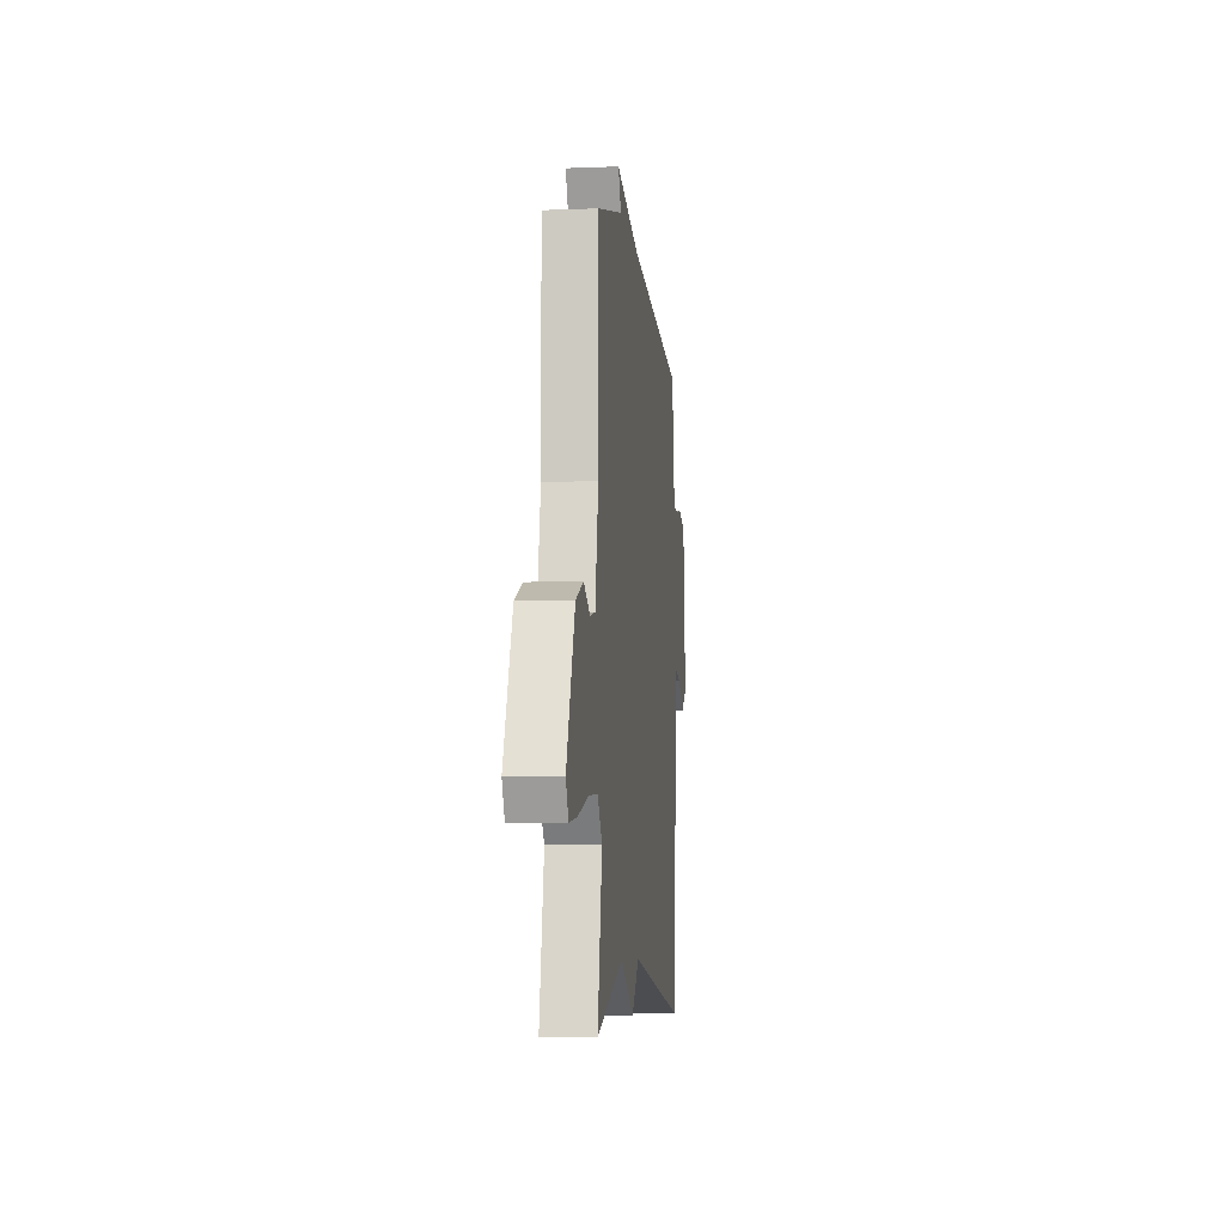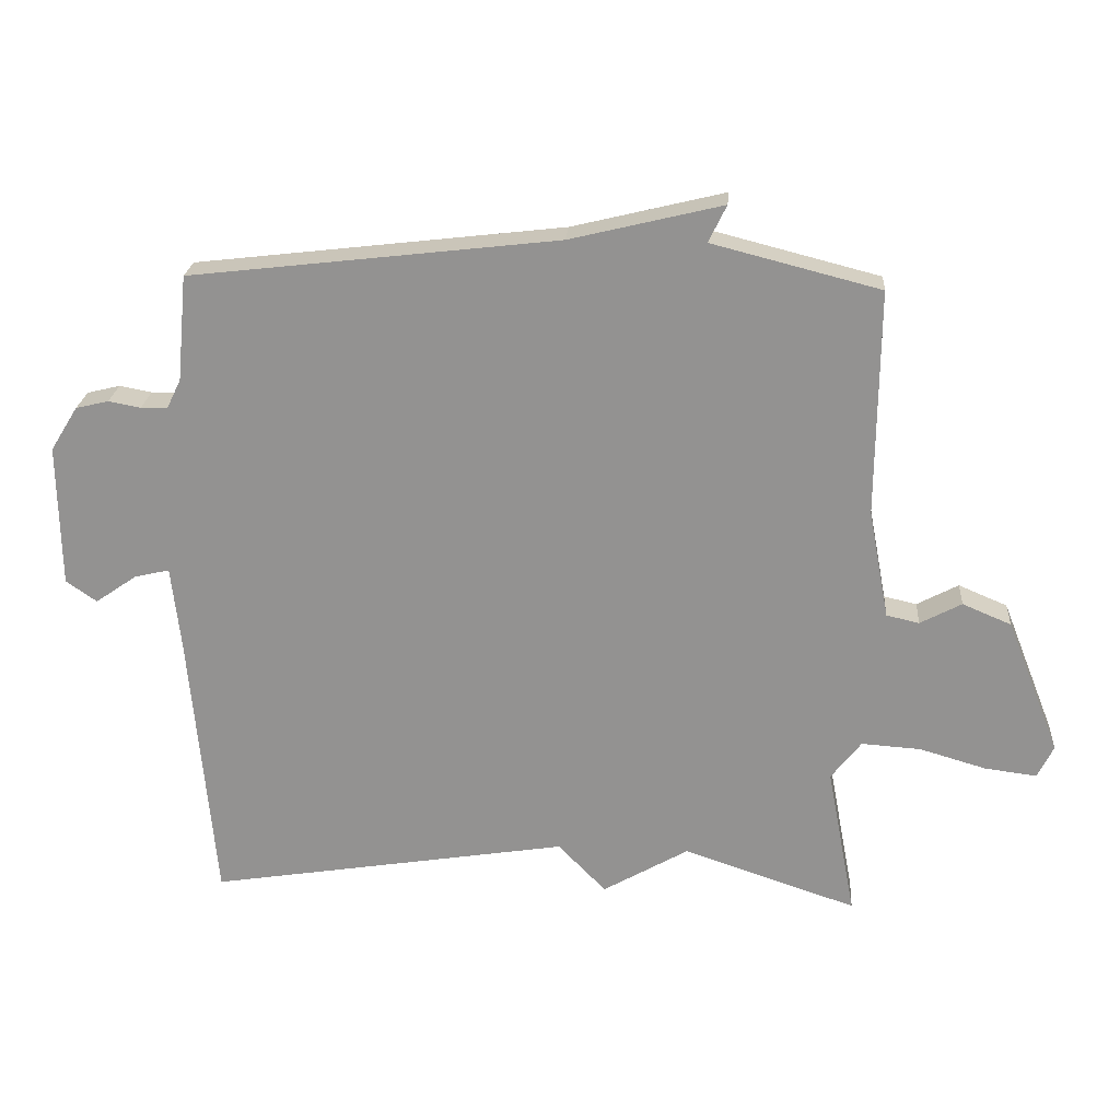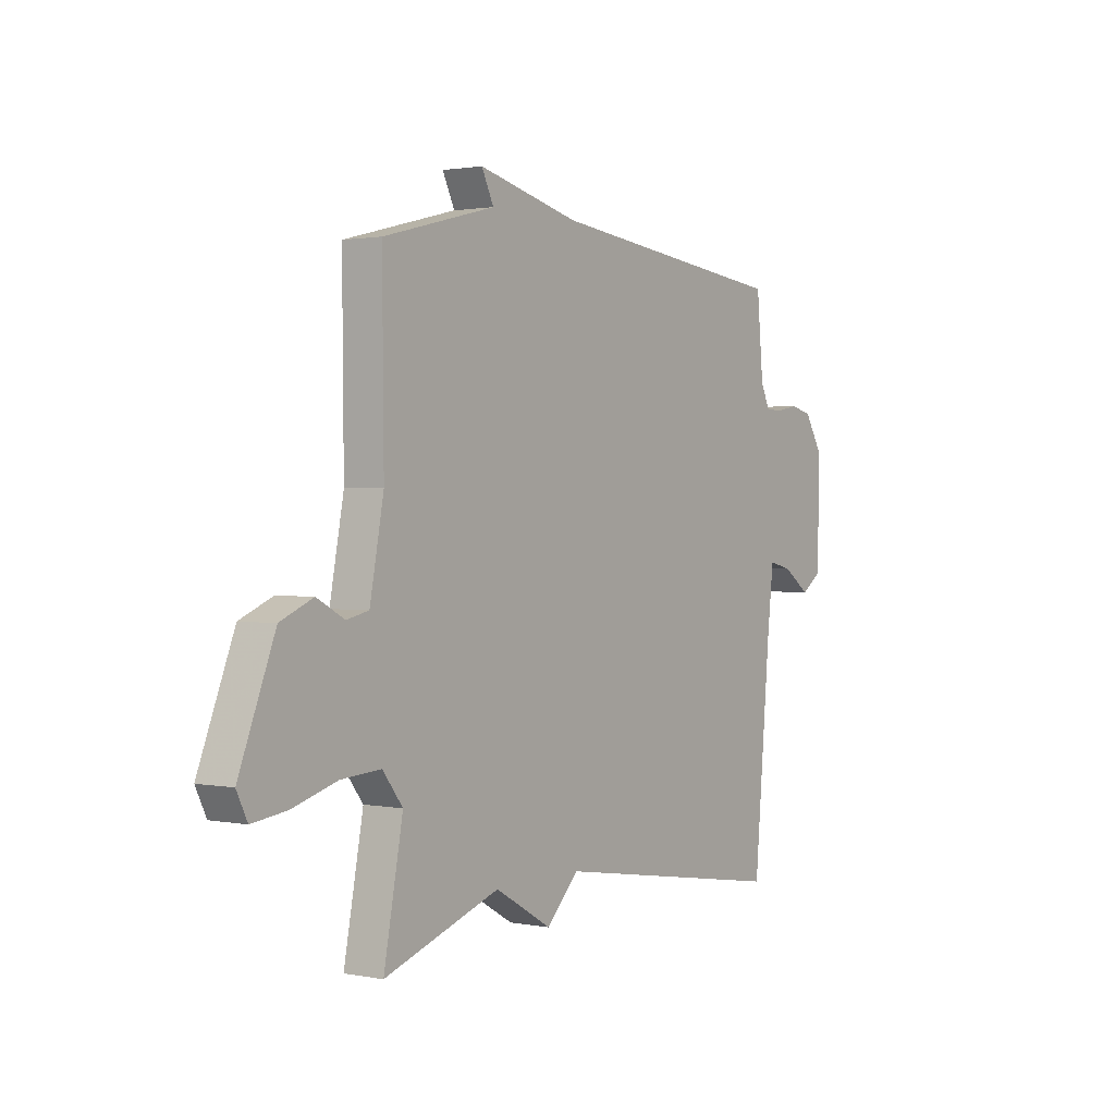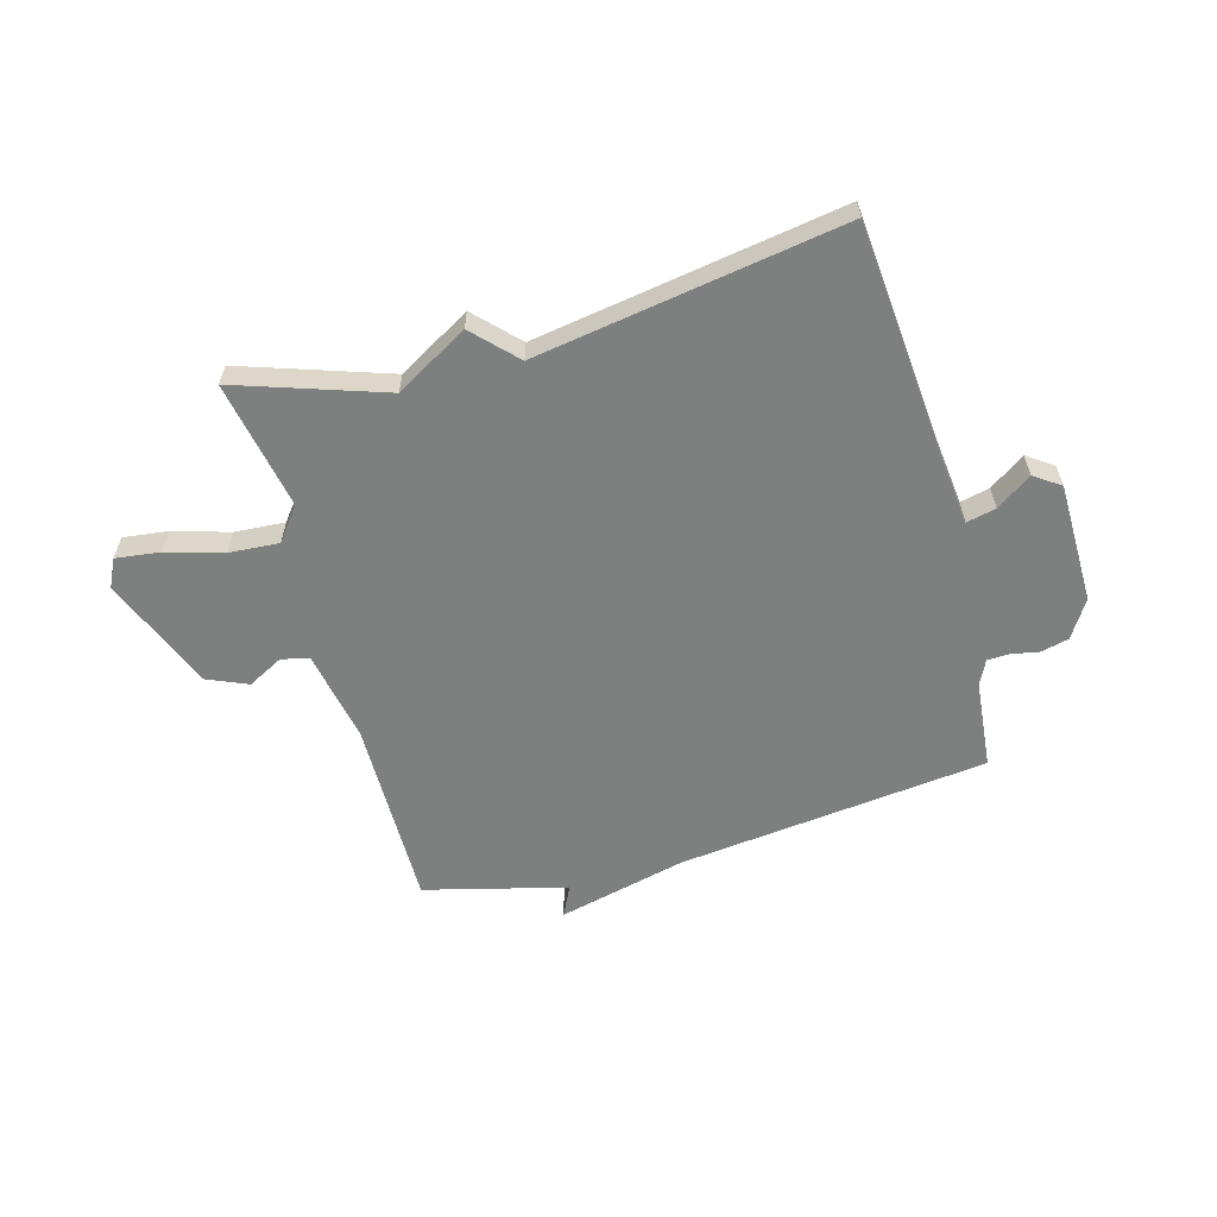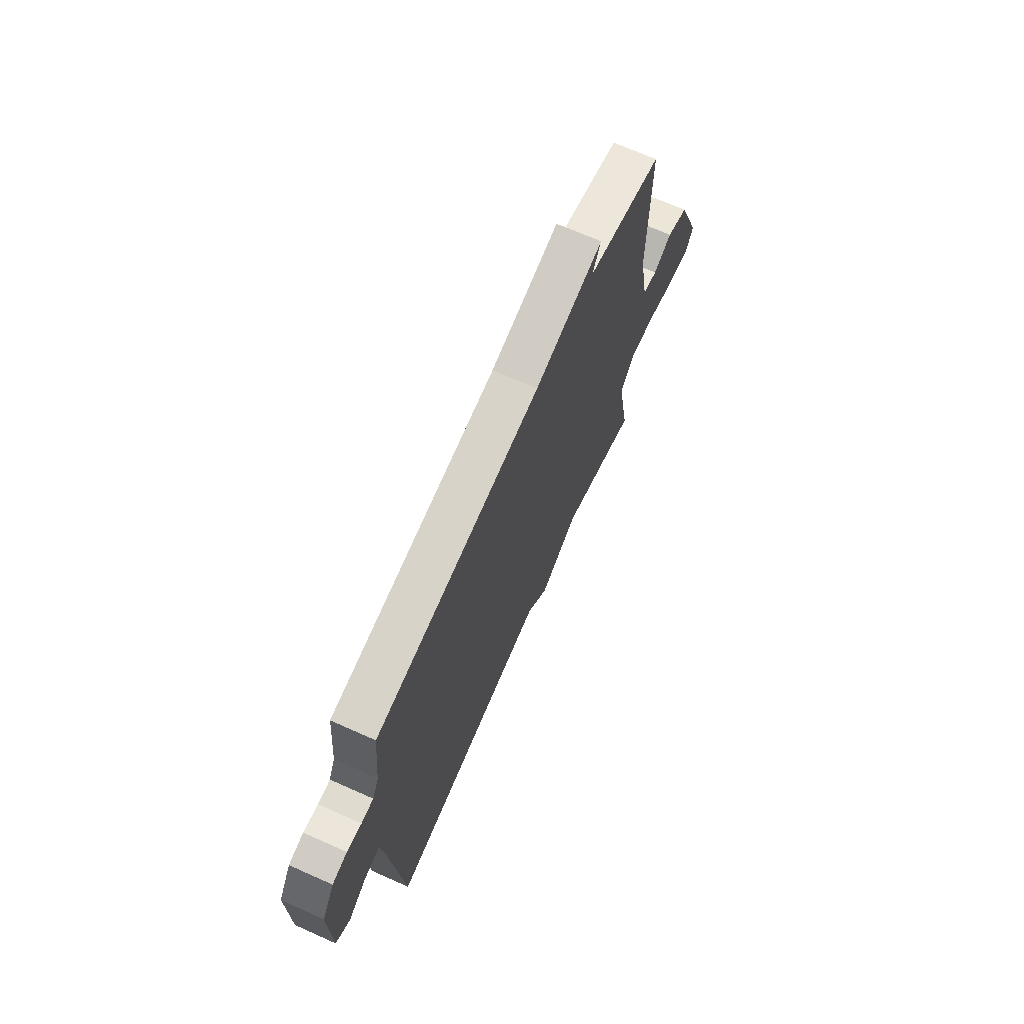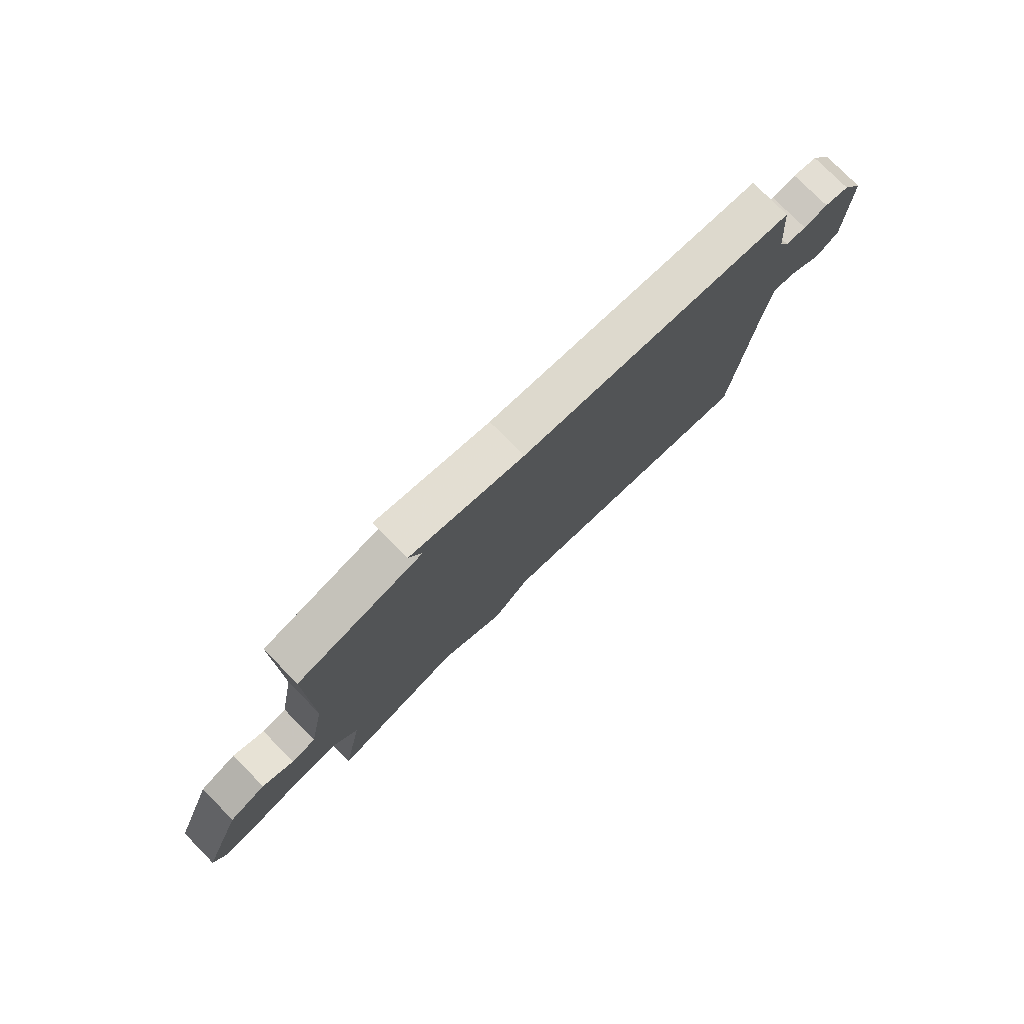
<metadata>
{"format":"obj","ext":"obj","renderer":"f3d","projection":"perspective","resolution":1024,"background":"white","views":[{"elev":-7.0,"azim":96.5,"up":"+Z"},{"elev":22.9,"azim":4.2,"up":"+Z"},{"elev":1.5,"azim":124.9,"up":"+Z"},{"elev":-59.6,"azim":-164.5,"up":"+Y"},{"elev":68.9,"azim":-66.0,"up":"+Z"},{"elev":77.3,"azim":135.4,"up":"+Z"}]}
</metadata>
<code>
v -0.5 0.07 0.5
v 0.049 0.07 0.564
v 0.276 0.07 0.619
v 0.249 0.07 0.564
v 0.5 0.07 0.5
v 0.497 0.07 0.163
v 0.528 0.07 0
v 0.577 0.07 -0.011
v 0.639 0.07 0.022
v 0.712 0.07 -0.009
v 0.792 0.07 -0.211
v 0.768 0.07 -0.26
v 0.69 0.07 -0.25
v 0.591 0.07 -0.221
v 0.502 0.07 -0.215
v 0.457 0.07 -0.273
v 0.5 0.07 -0.5
v 0.24 0.07 -0.413
v 0.112 0.07 -0.487
v 0.04 0.07 -0.413
v -0.5 0.07 -0.5
v -0.537 0.07 -0.085
v -0.551 0.07 0.039
v -0.603 0.07 0.027
v -0.665 0.07 -0.016
v -0.711 0.07 0.016
v -0.714 0.07 0.229
v -0.673 0.07 0.295
v -0.624 0.07 0.307
v -0.576 0.07 0.298
v -0.536 0.07 0.299
v -0.515 0.07 0.342
v -0.5 0 0.5
v 0.049 0 0.564
v 0.276 0 0.619
v 0.249 0 0.564
v 0.5 0 0.5
v 0.497 0 0.163
v 0.528 0 0
v 0.577 0 -0.011
v 0.639 0 0.022
v 0.712 0 -0.009
v 0.792 0 -0.211
v 0.768 0 -0.26
v 0.69 0 -0.25
v 0.591 0 -0.221
v 0.502 0 -0.215
v 0.457 0 -0.273
v 0.5 0 -0.5
v 0.24 0 -0.413
v 0.112 0 -0.487
v 0.04 0 -0.413
v -0.5 0 -0.5
v -0.537 0 -0.085
v -0.551 0 0.039
v -0.603 0 0.027
v -0.665 0 -0.016
v -0.711 0 0.016
v -0.714 0 0.229
v -0.673 0 0.295
v -0.624 0 0.307
v -0.576 0 0.298
v -0.536 0 0.299
v -0.515 0 0.342
f 28 29 30
f 27 28 30
f 26 27 30
f 25 26 30
f 24 25 30
f 23 24 30 31
f 22 23 31 32
f 32 1 2
f 22 32 2
f 21 22 2
f 20 21 2
f 16 17 18
f 19 20 2
f 18 19 2
f 16 18 2
f 15 16 2
f 12 13 14
f 11 12 14
f 10 11 14
f 9 10 14
f 8 9 14
f 7 8 14 15
f 4 5 6
f 7 15 2
f 6 7 2
f 4 6 2
f 2 3 4
f 62 61 60
f 62 60 59
f 62 59 58
f 62 58 57
f 62 57 56
f 63 62 56 55
f 64 63 55 54
f 34 33 64
f 34 64 54
f 34 54 53
f 34 53 52
f 50 49 48
f 34 52 51
f 34 51 50
f 34 50 48
f 34 48 47
f 46 45 44
f 46 44 43
f 46 43 42
f 46 42 41
f 46 41 40
f 47 46 40 39
f 38 37 36
f 34 47 39
f 34 39 38
f 34 38 36
f 36 35 34
f 1 33 34 2
f 2 34 35 3
f 3 35 36 4
f 4 36 37 5
f 5 37 38 6
f 6 38 39 7
f 7 39 40 8
f 8 40 41 9
f 9 41 42 10
f 10 42 43 11
f 11 43 44 12
f 12 44 45 13
f 13 45 46 14
f 14 46 47 15
f 15 47 48 16
f 16 48 49 17
f 17 49 50 18
f 18 50 51 19
f 19 51 52 20
f 20 52 53 21
f 21 53 54 22
f 22 54 55 23
f 23 55 56 24
f 24 56 57 25
f 25 57 58 26
f 26 58 59 27
f 27 59 60 28
f 28 60 61 29
f 29 61 62 30
f 30 62 63 31
f 31 63 64 32
f 32 64 33 1

</code>
